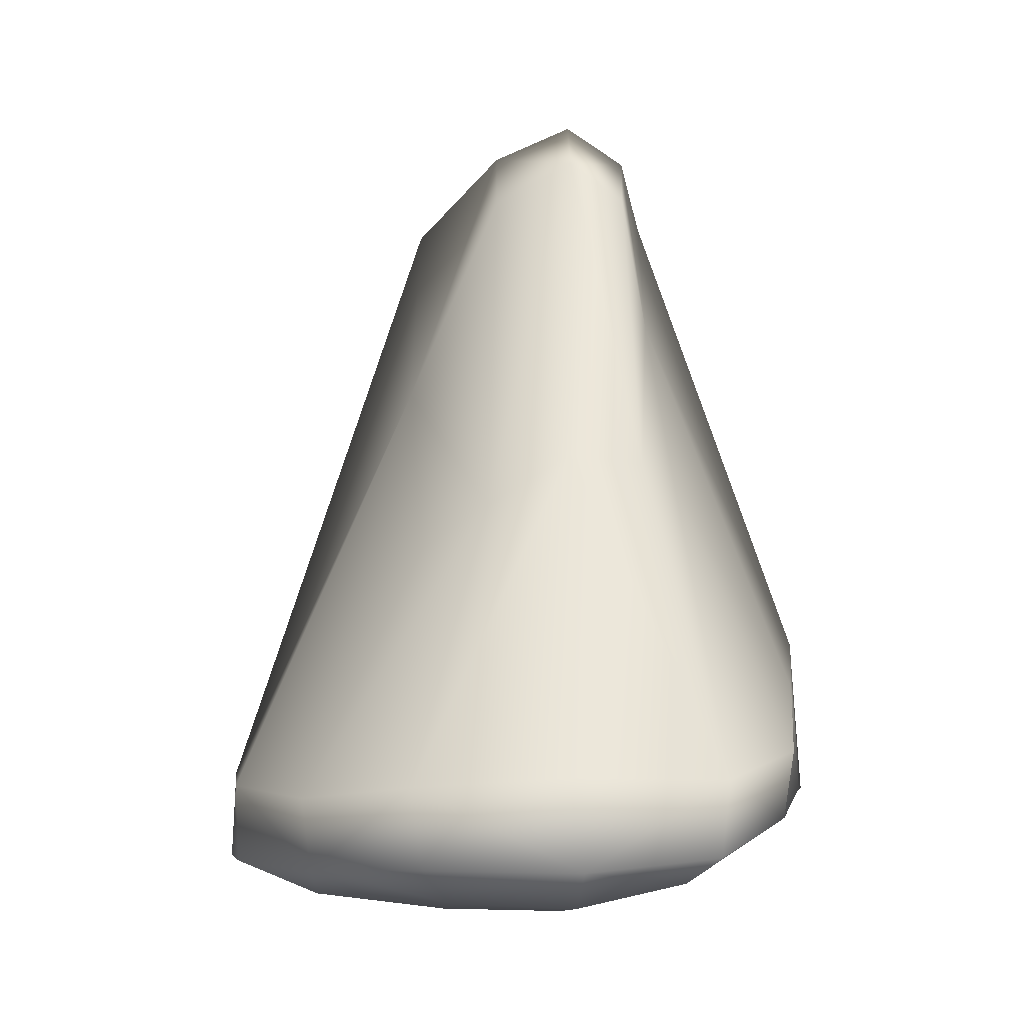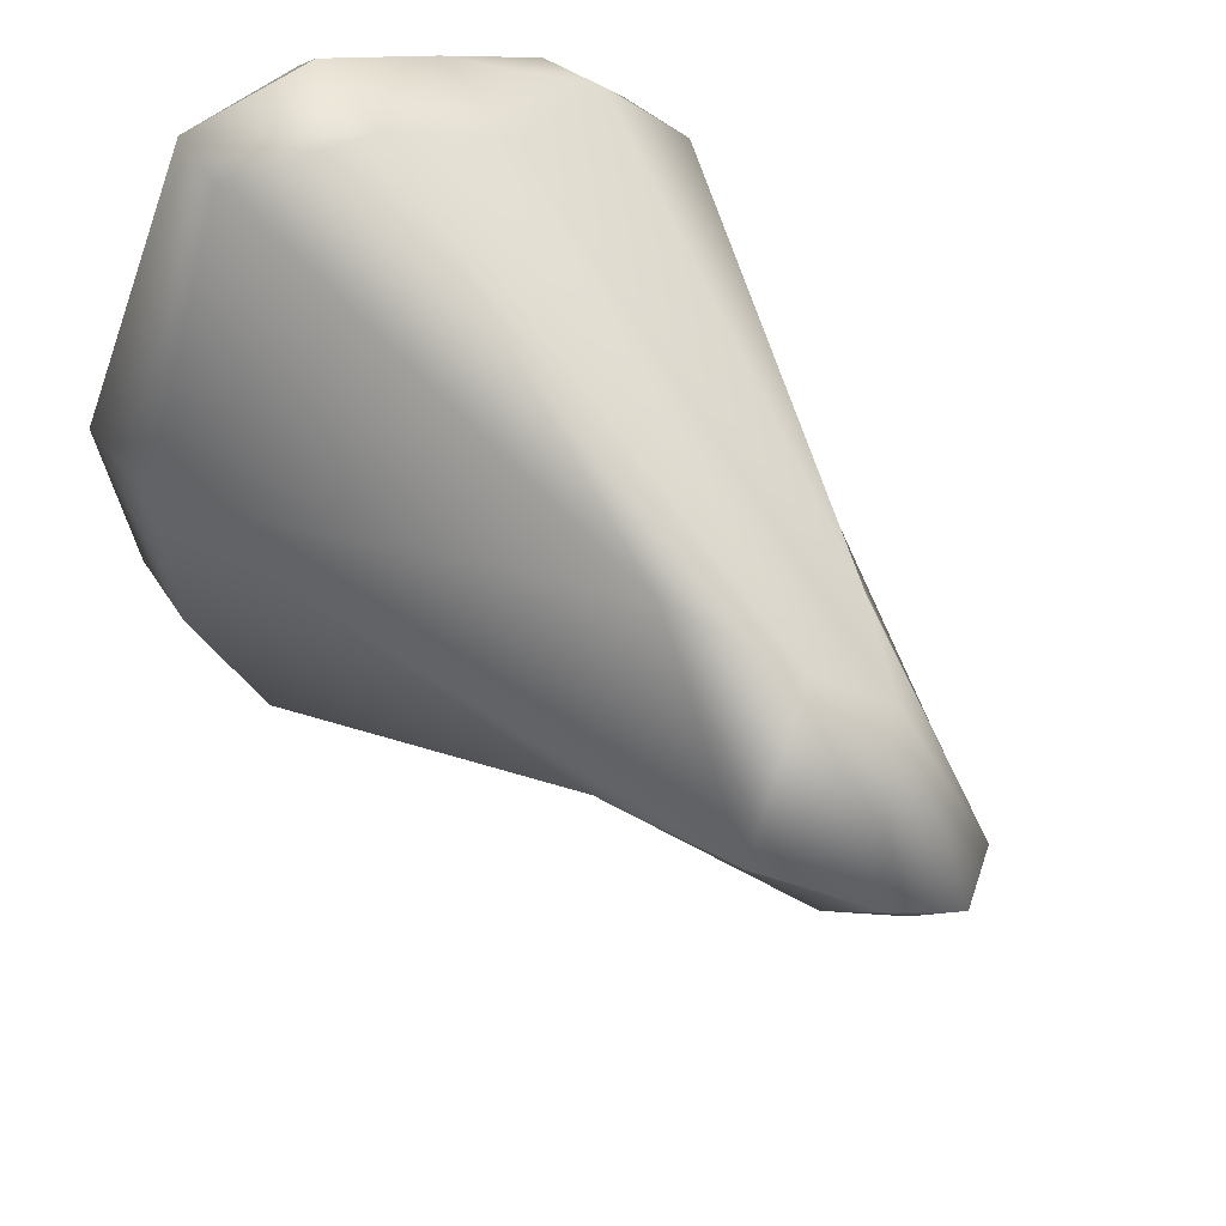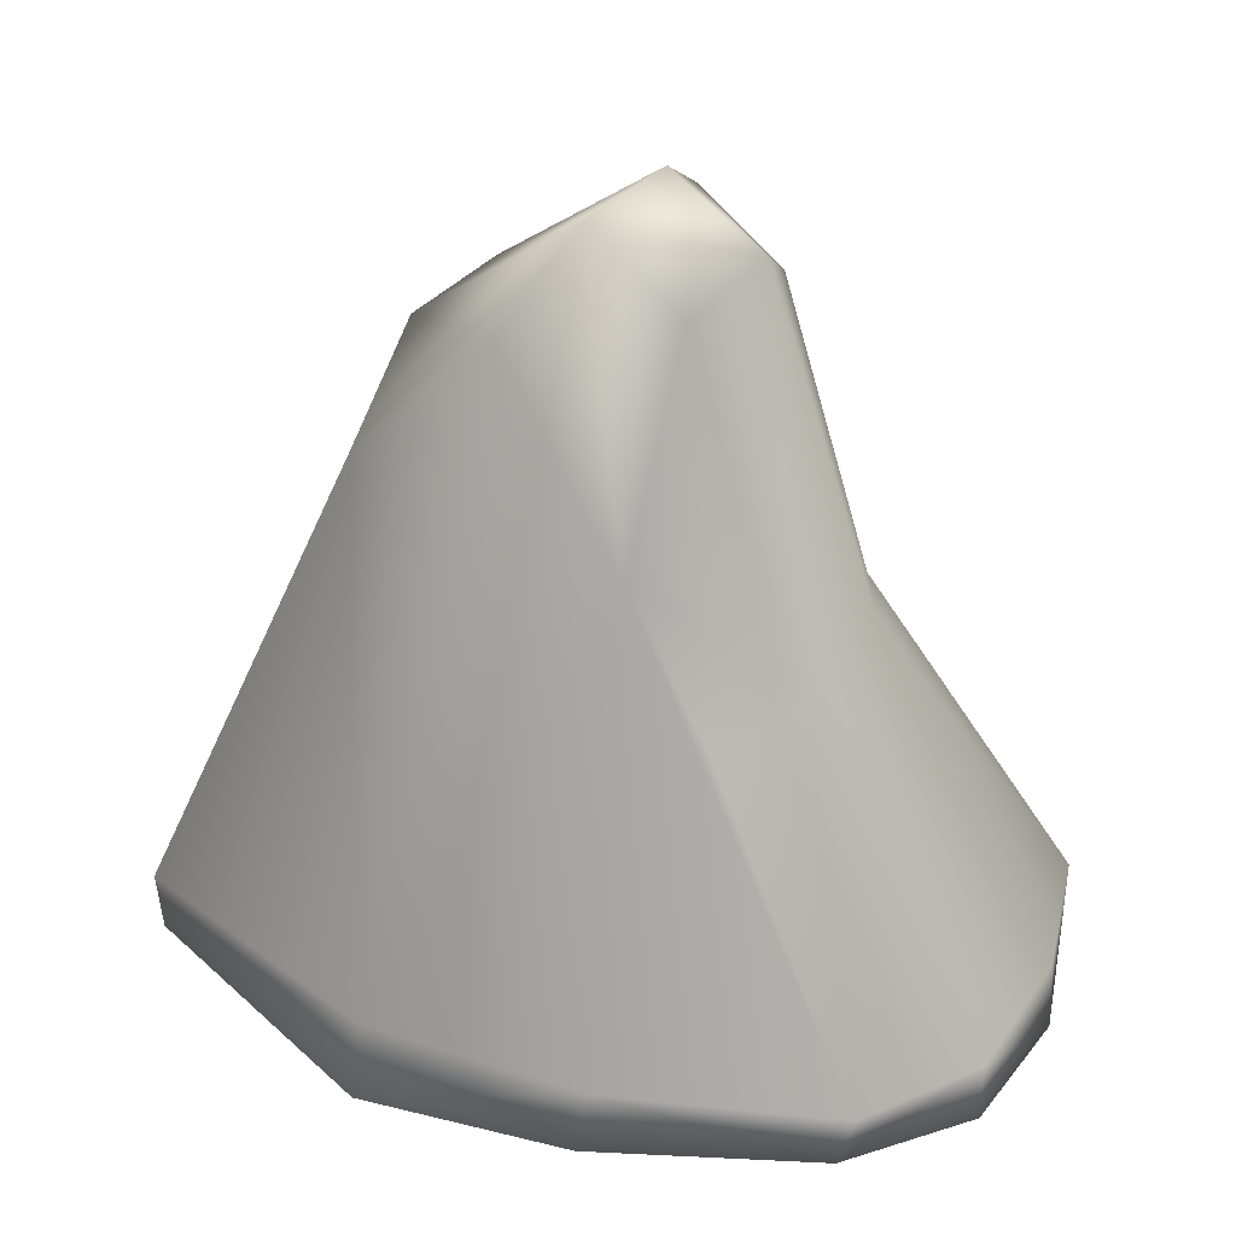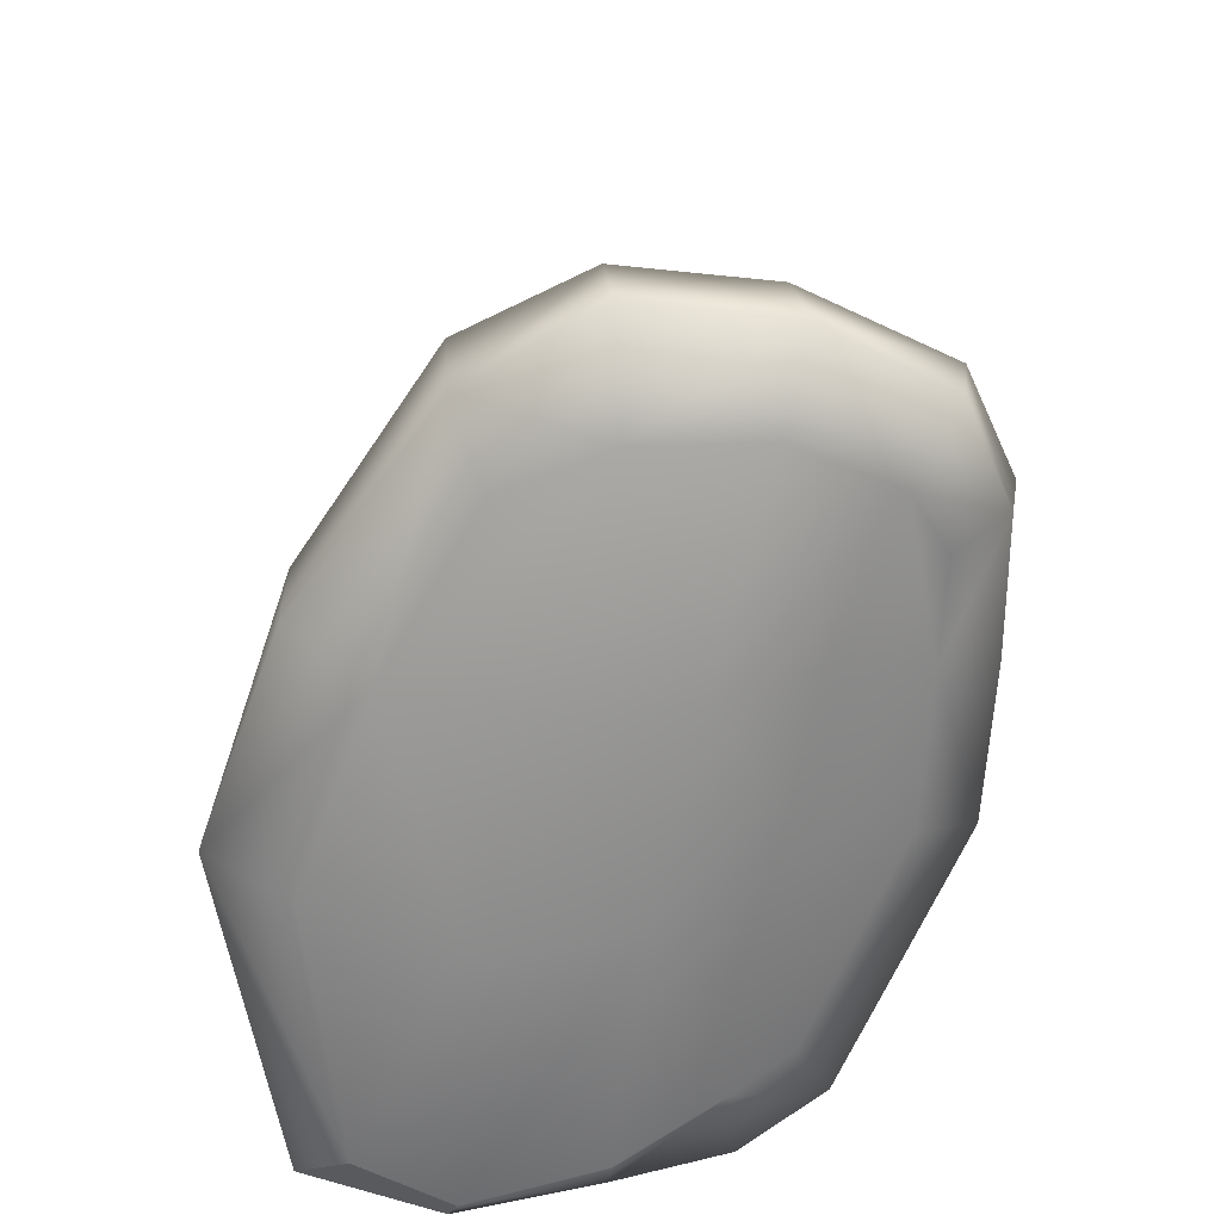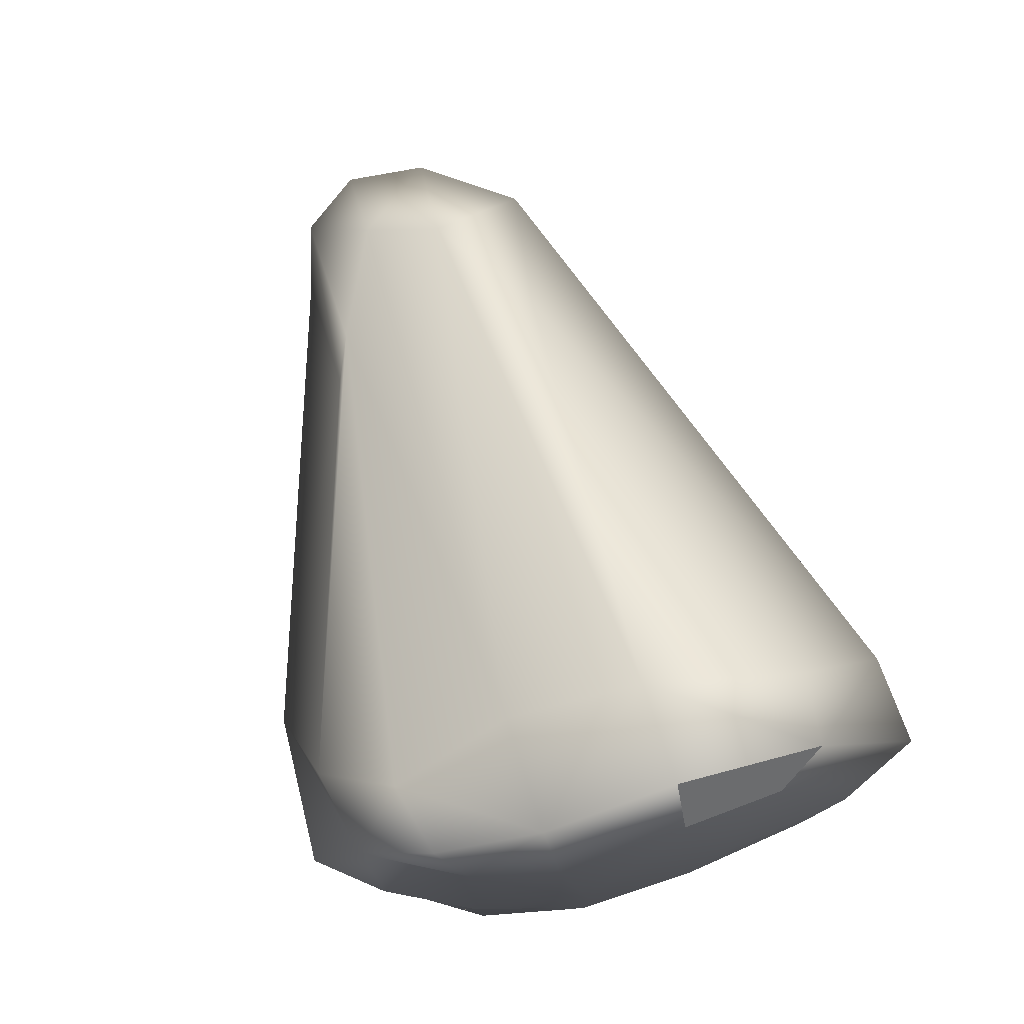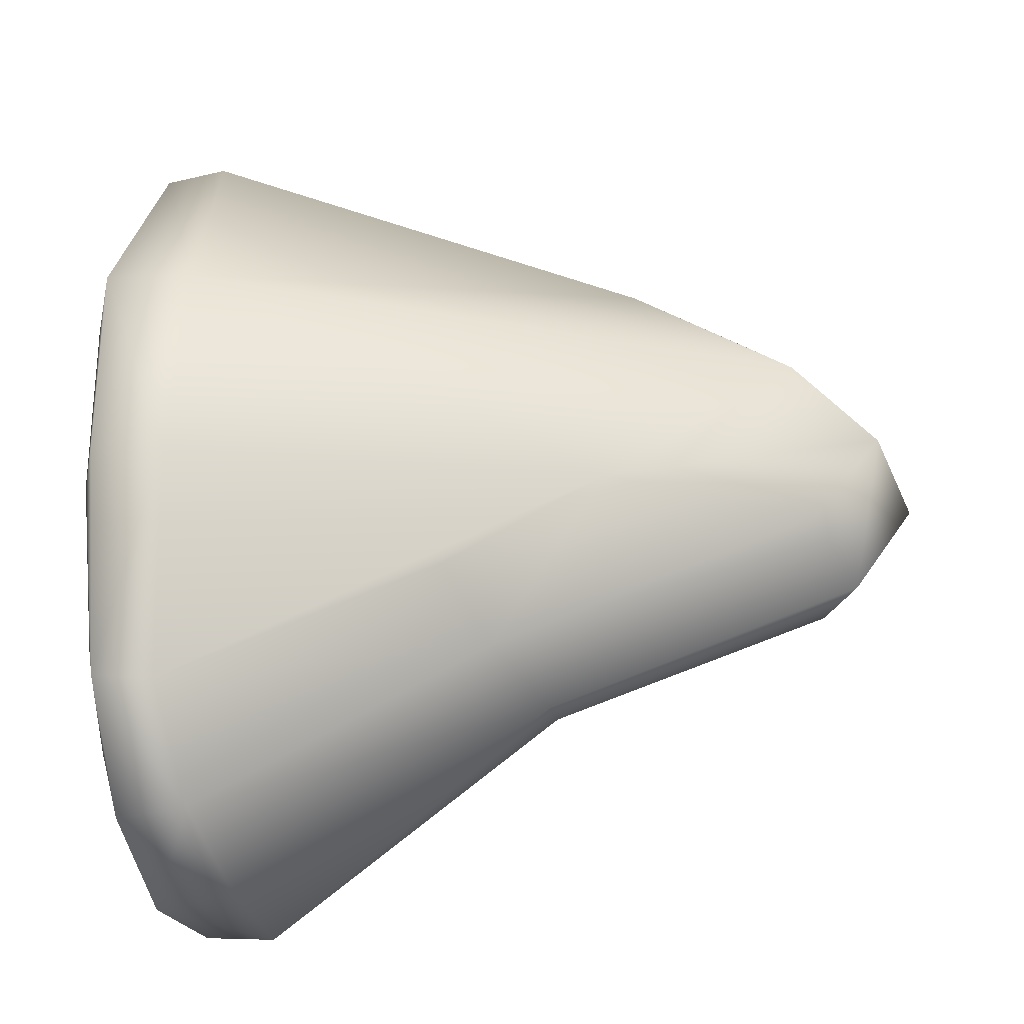
<metadata>
{"format":"obj","ext":"obj","renderer":"f3d","projection":"perspective","resolution":1024,"background":"white","views":[{"elev":-6.9,"azim":178.3,"up":"+Y"},{"elev":52.9,"azim":143.4,"up":"+Z"},{"elev":34.5,"azim":114.7,"up":"+Y"},{"elev":-66.4,"azim":166.5,"up":"+Y"},{"elev":77.6,"azim":-17.0,"up":"+Z"},{"elev":-39.1,"azim":100.7,"up":"+Z"}]}
</metadata>
<code>
g default
v -20.63 4.532 -14.9
v 7.9 0.567 -1.335
v -14.81 46.85 -21.58
v 2.391 46.21 -12.98
v -16.72 34.39 -44.86
v 4.73 29 -43.36
v -20.56 4.195 -53.45
v 9.518 0.1968 -51.92
v -9.674 -0.09995 -5.712
v -8.723 58.78 -19.95
v -7.463 36.05 -50.96
v -7.426 -0.7193 -60.03
v -25.53 13.28 -11.42
v 11.97 8.24 1.74
v -14.74 59.46 -32.88
v 5.142 60.03 -26.49
v -24.88 11.51 -56.9
v 13.96 7.749 -58.91
v -23.89 4.483 -33.5
v 15.56 -0.3624 -21.37
v -10.2 12.14 -3.545
v -8.309 68.76 -33.5
v -6.448 9.275 -67.12
v -7.314 -1.723 -24.93
v 22.12 10.17 -22.48
v -28.17 21.48 -32.99
v -16.46 2.04 -11.77
v 0 0 0
v -13.17 50.26 -20.32
v -3.155 55.63 -15.61
v -13.75 35.69 -47.95
v -0.742 32.13 -48.56
v -16.11 1.135 -58.12
v 2.115 -0.464 -57.35
v -24.14 6.316 -11.38
v 11.46 2.67 1.675
v -14.81 49.04 -39.35
v 5.898 43.34 -36.83
v -24.11 6.223 -56.44
v 13.25 2.229 -57.38
v -22.12 4.875 -45.11
v 13.73 -0.3429 -37.82
v -10.11 2.9 -2.353
v 0.04865 11.02 1.958
v -19.92 9.9 -5.62
v -1.868 66.72 -30.06
v -8.145 63.41 -41.24
v -13.2 65.36 -33.65
v 5.386 8.545 -65.76
v -7.616 2.187 -67.14
v -18.89 9.155 -64.58
v -7.073 -1.676 -42.35
v 3.839 -1.679 -20.49
v -16.64 0.5708 -32.44
v 22.47 2.644 -21.81
v 20.6 8.872 -40.6
v -28.96 8.762 -33.02
v -26.48 17.09 -45.03
v 0.1546 3.002 2.947
v -18.52 4.139 -6.171
v -1.728 60.54 -37.92
v -12.69 60.16 -40.8
v 4.447 2.343 -65.5
v -18.27 3.244 -64.13
v 2.852 -1.599 -38.9
v -15.25 1.044 -45.79
v 20.41 2.52 -39.47
v -26.92 8.494 -45.3
g Rocks:JC_Rocks_Natural_J
f 28 2 36 59
f 36 14 44 59
f 44 21 43 59
f 43 9 28 59
f 4 30 44 14
f 21 44 30 10
f 13 45 29 3
f 21 10 29 45
f 35 1 27 60
f 27 9 43 60
f 43 21 45 60
f 45 13 35 60
f 16 46 30 4
f 10 30 46 22
f 38 6 32 61
f 32 11 47 61
f 47 22 46 61
f 46 16 38 61
f 31 5 37 62
f 37 15 48 62
f 48 22 47 62
f 47 11 31 62
f 3 29 48 15
f 10 22 48 29
f 18 49 32 6
f 11 32 49 23
f 40 8 34 63
f 34 12 50 63
f 50 23 49 63
f 49 18 40 63
f 33 7 39 64
f 39 17 51 64
f 51 23 50 64
f 50 12 33 64
f 5 31 51 17
f 11 23 51 31
f 34 8 42 65
f 42 20 53 65
f 53 24 52 65
f 52 12 34 65
f 2 28 53 20
f 24 53 28 9
f 19 54 27 1
f 24 9 27 54
f 41 7 33 66
f 33 12 52 66
f 52 24 54 66
f 54 19 41 66
f 42 8 40 67
f 40 18 56 67
f 56 25 55 67
f 55 20 42 67
f 18 6 38 56
f 25 56 38 16
f 25 16 4 14
f 2 20 55 36
f 25 14 36 55
f 19 1 35 57
f 26 57 35 13
f 26 13 3 15
f 5 17 58 37
f 26 15 37 58
f 39 7 41 68
f 41 19 57 68
f 57 26 58 68
f 58 17 39 68

</code>
